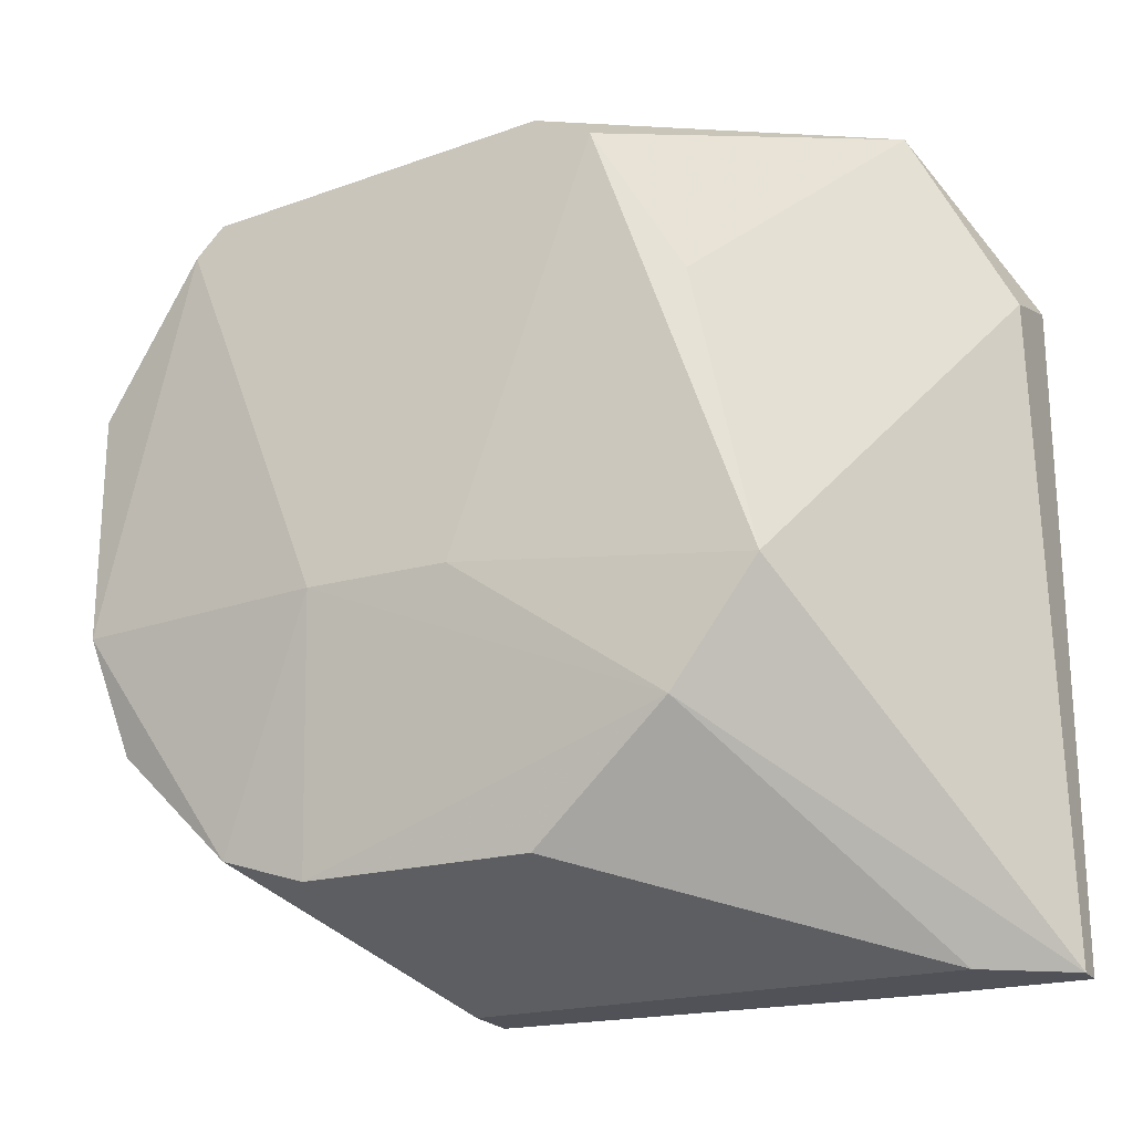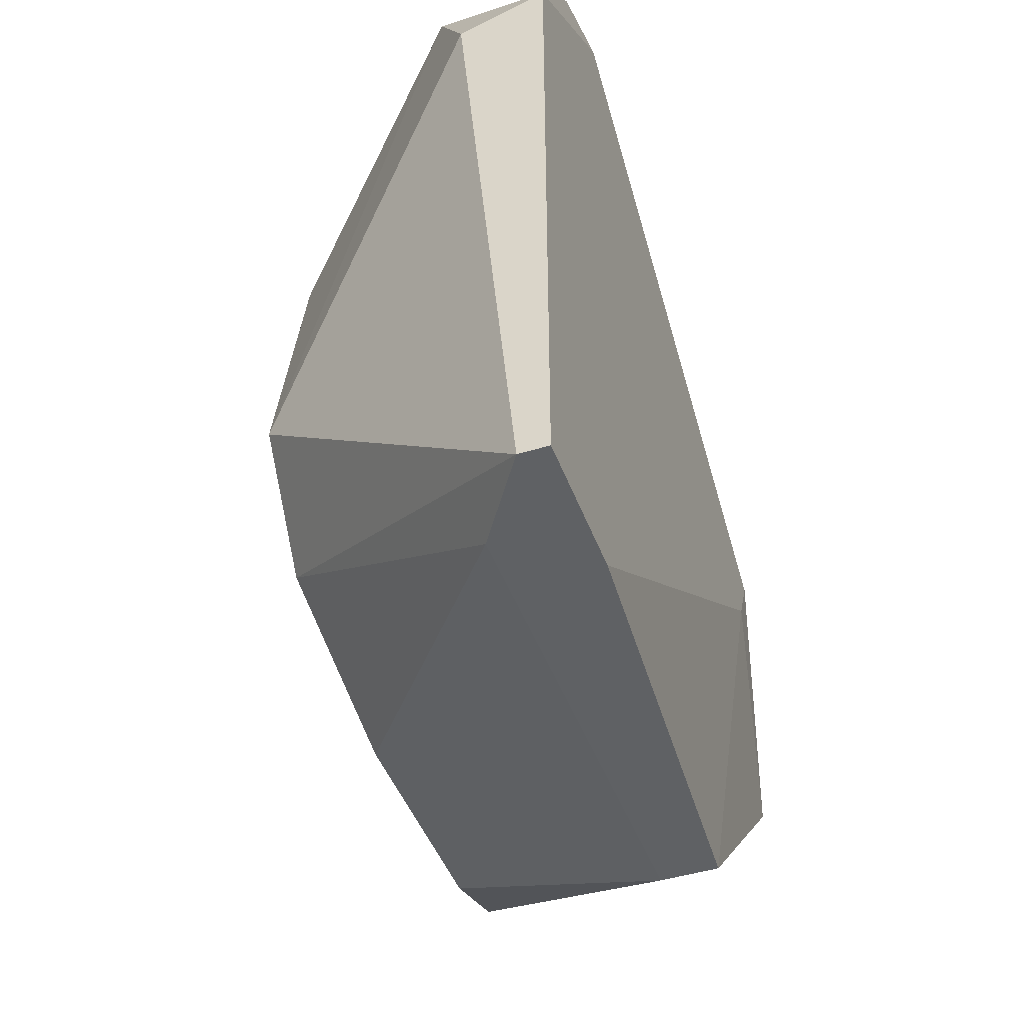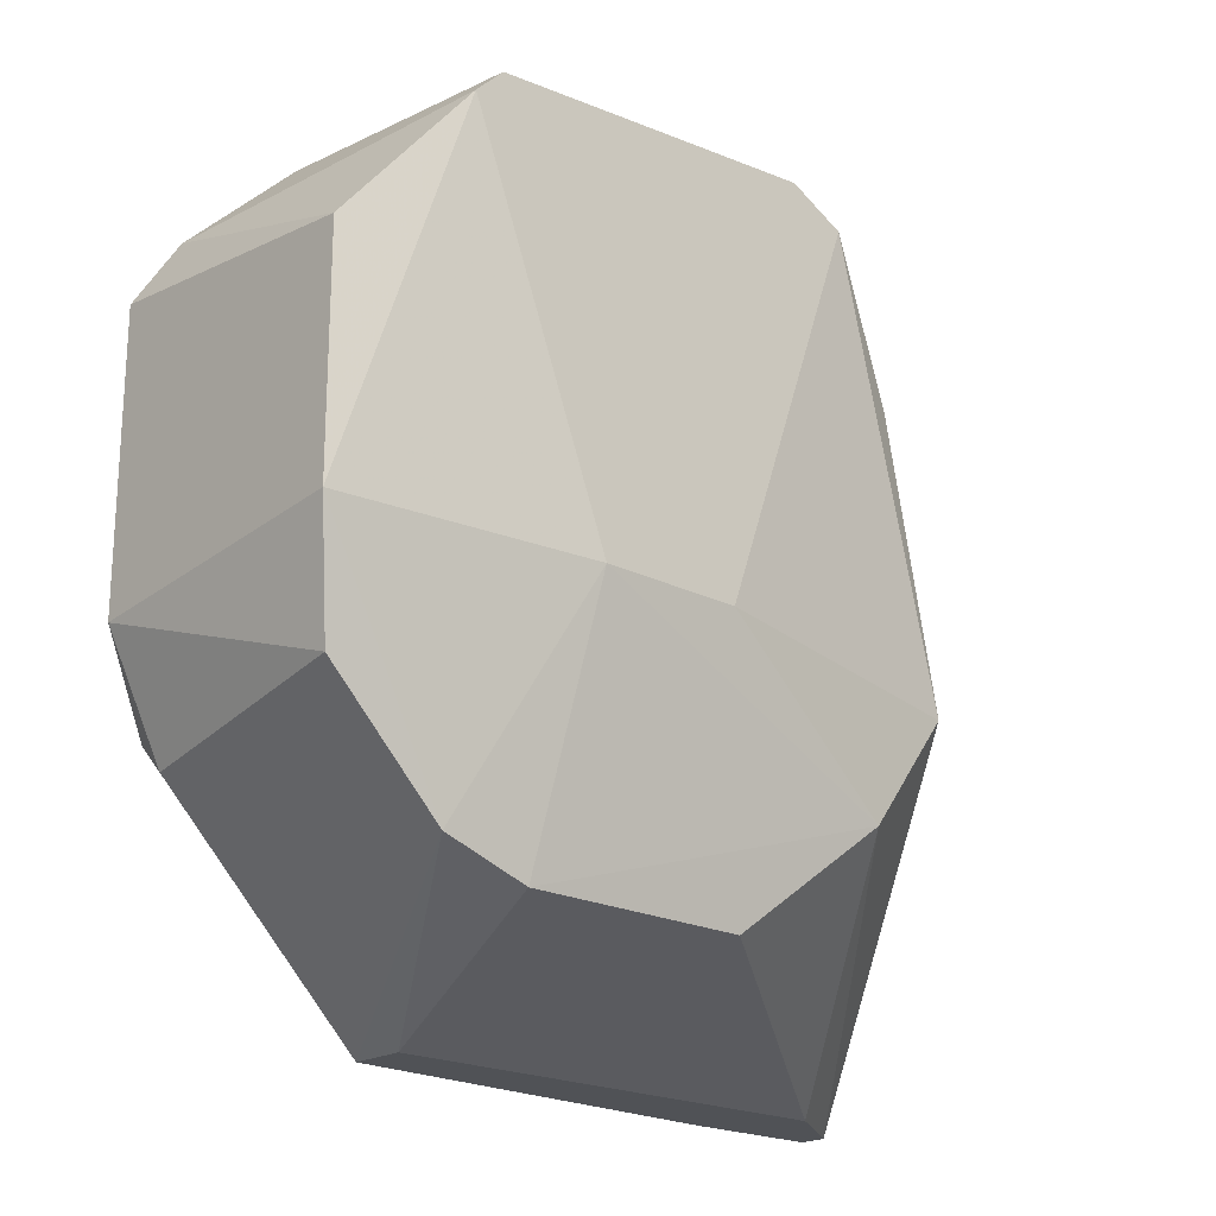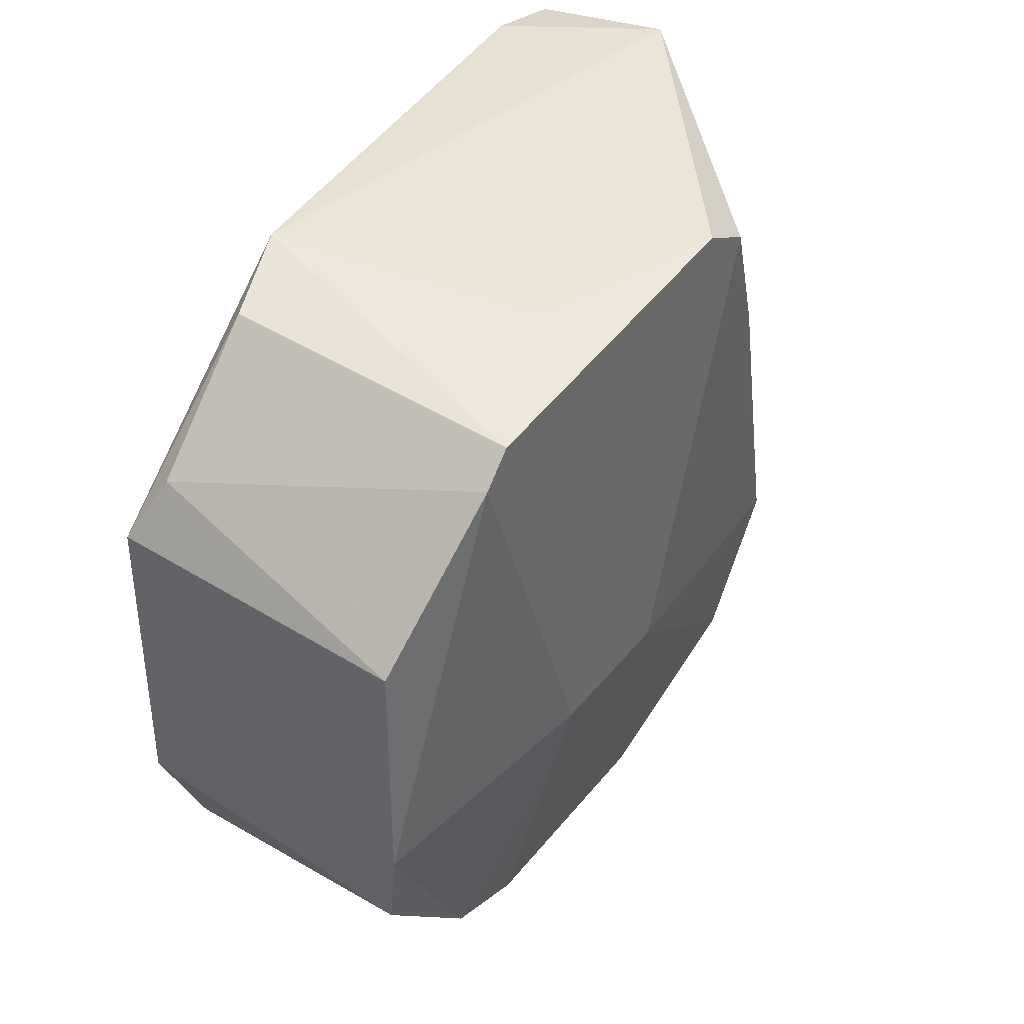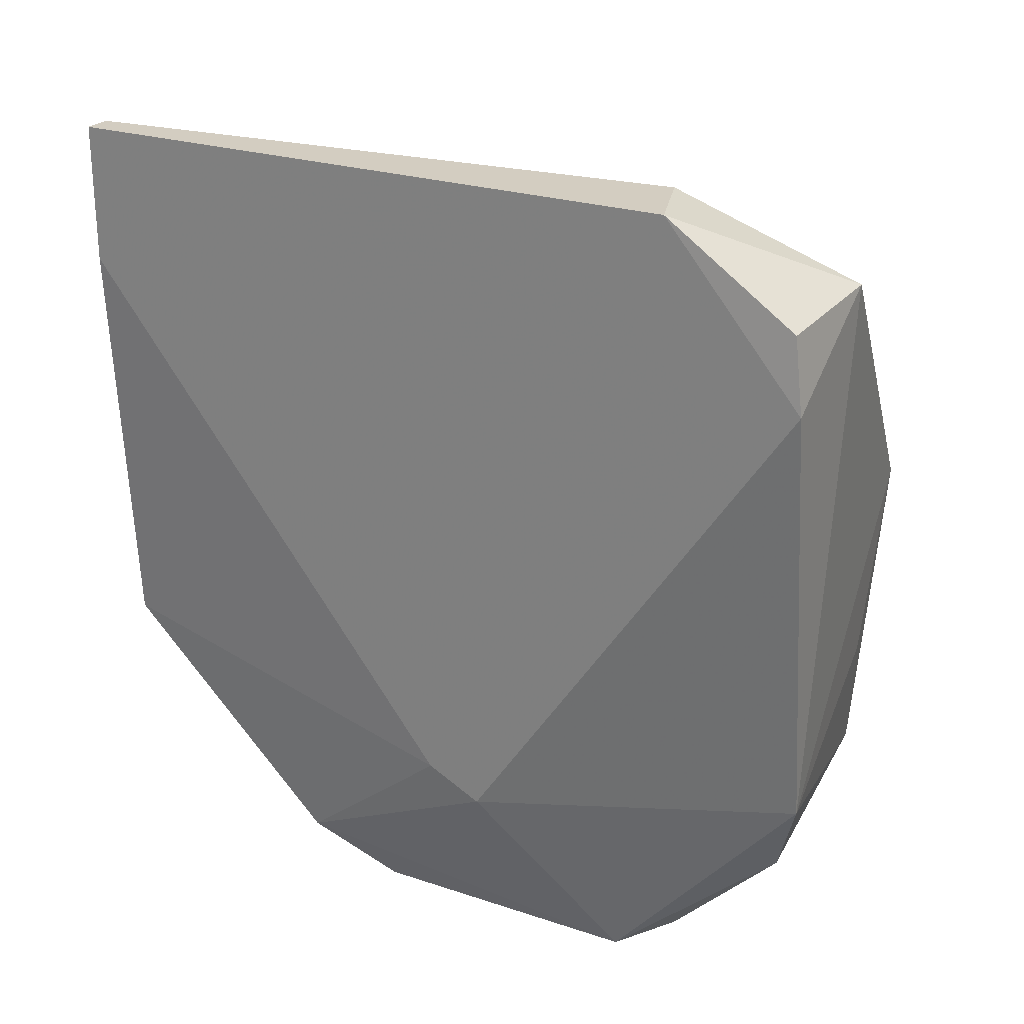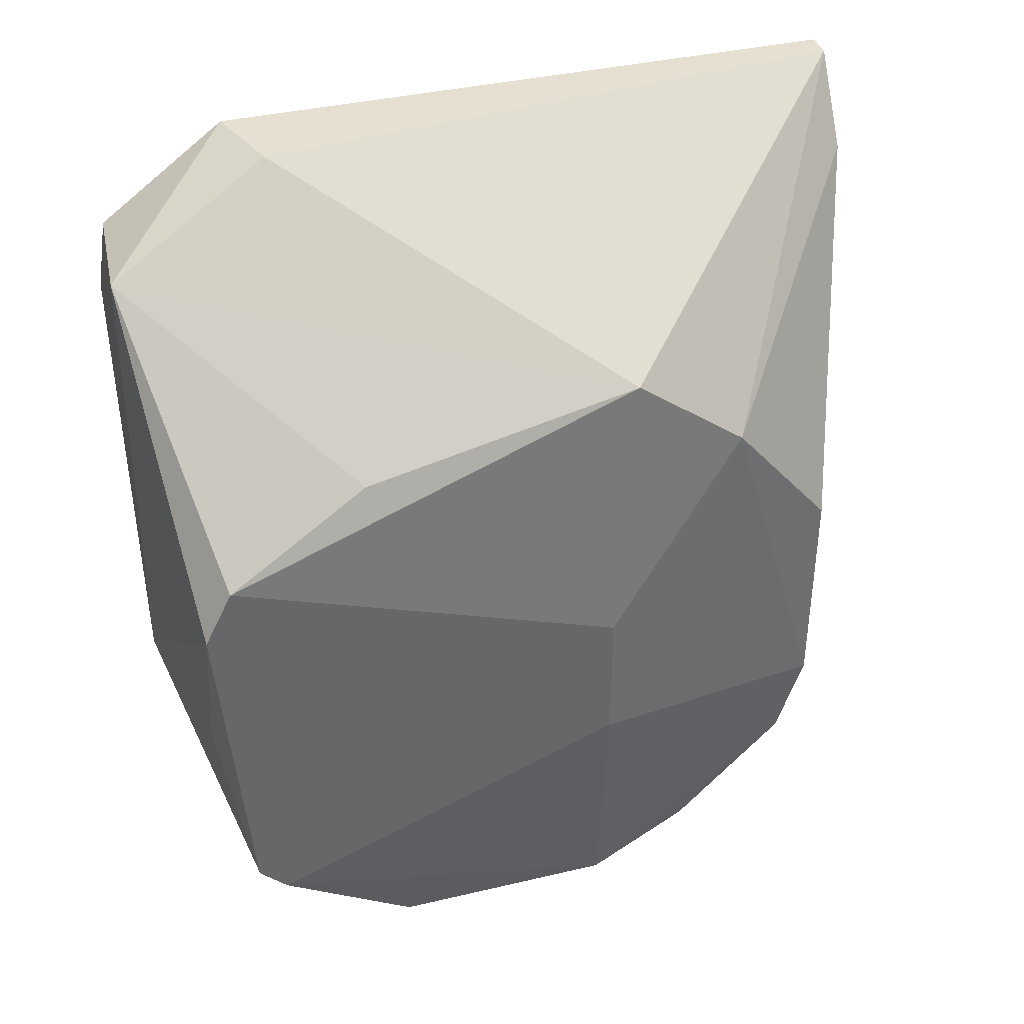
<metadata>
{"format":"obj","ext":"obj","renderer":"f3d","projection":"perspective","resolution":1024,"background":"white","views":[{"elev":-21.6,"azim":-64.1,"up":"+Y"},{"elev":-45.5,"azim":19.7,"up":"+Y"},{"elev":-20.6,"azim":-132.5,"up":"+Y"},{"elev":38.8,"azim":-146.2,"up":"+Y"},{"elev":24.8,"azim":118.4,"up":"+Z"},{"elev":38.4,"azim":-106.6,"up":"+Z"}]}
</metadata>
<code>
v -0.07939 -0.02712 0.01837
v -0.06568 -0.07534 0.0177
v -0.07998 -0.06998 0.01413
v -0.0621 -0.07534 0.05347
v -0.06389 -0.03778 -0.000189
v -0.06063 -0.02594 0.04752
v -0.08177 -0.05566 0.04274
v -0.08177 -0.05388 -0.000189
v -0.0621 -0.06103 0.003394
v -0.08356 -0.02884 0.0338
v -0.06568 -0.036 0.05347
v -0.08356 -0.03063 0.006971
v -0.06389 -0.02526 0.01413
v -0.06031 -0.04673 0.01055
v -0.06031 -0.07534 0.05347
v -0.08177 -0.06282 0.03737
v -0.06926 -0.02526 0.04811
v -0.08356 -0.05388 0.01591
v -0.07998 -0.06103 0.001603
v -0.0621 -0.07534 0.0177
v -0.06031 -0.03421 0.05347
v -0.07998 -0.06998 0.02843
v -0.08177 -0.03957 -0.000189
v -0.06389 -0.05566 -0.000189
v -0.06031 -0.02526 0.04274
v -0.08356 -0.02705 0.03022
v -0.06568 -0.02705 0.008757
v -0.06568 -0.07534 0.04811
v -0.08356 -0.02884 0.008757
v -0.08356 -0.05388 0.02486
v -0.06389 -0.06282 0.003394
v -0.07998 -0.06819 0.008757
v -0.06031 -0.07534 0.04453
v -0.06568 -0.03421 0.001603
v -0.08195 -0.03798 0.03896
v -0.06031 -0.0503 0.01233
f 33 20 36
f 7 4 11
f 9 5 14
f 5 13 14
f 4 2 15
f 11 4 15
f 4 7 16
f 7 11 17
f 12 8 18
f 10 12 18
f 3 16 18
f 15 2 20
f 11 15 21
f 15 14 21
f 6 17 21
f 17 11 21
f 3 2 22
f 16 3 22
f 5 8 23
f 8 12 23
f 8 5 24
f 5 9 24
f 19 8 24
f 14 13 25
f 17 6 25
f 13 17 25
f 6 21 25
f 21 14 25
f 12 10 26
f 13 1 26
f 10 17 26
f 17 13 26
f 13 5 27
f 2 4 28
f 4 16 28
f 22 2 28
f 16 22 28
f 1 13 29
f 26 1 29
f 12 26 29
f 13 27 29
f 7 10 30
f 16 7 30
f 10 18 30
f 18 16 30
f 9 20 31
f 24 9 31
f 19 24 31
f 2 3 32
f 3 18 32
f 18 8 32
f 8 19 32
f 20 2 32
f 19 31 32
f 31 20 32
f 14 15 33
f 15 20 33
f 5 23 34
f 23 12 34
f 27 5 34
f 12 29 34
f 29 27 34
f 10 7 35
f 17 10 35
f 7 17 35
f 9 14 36
f 20 9 36
f 14 33 36

</code>
